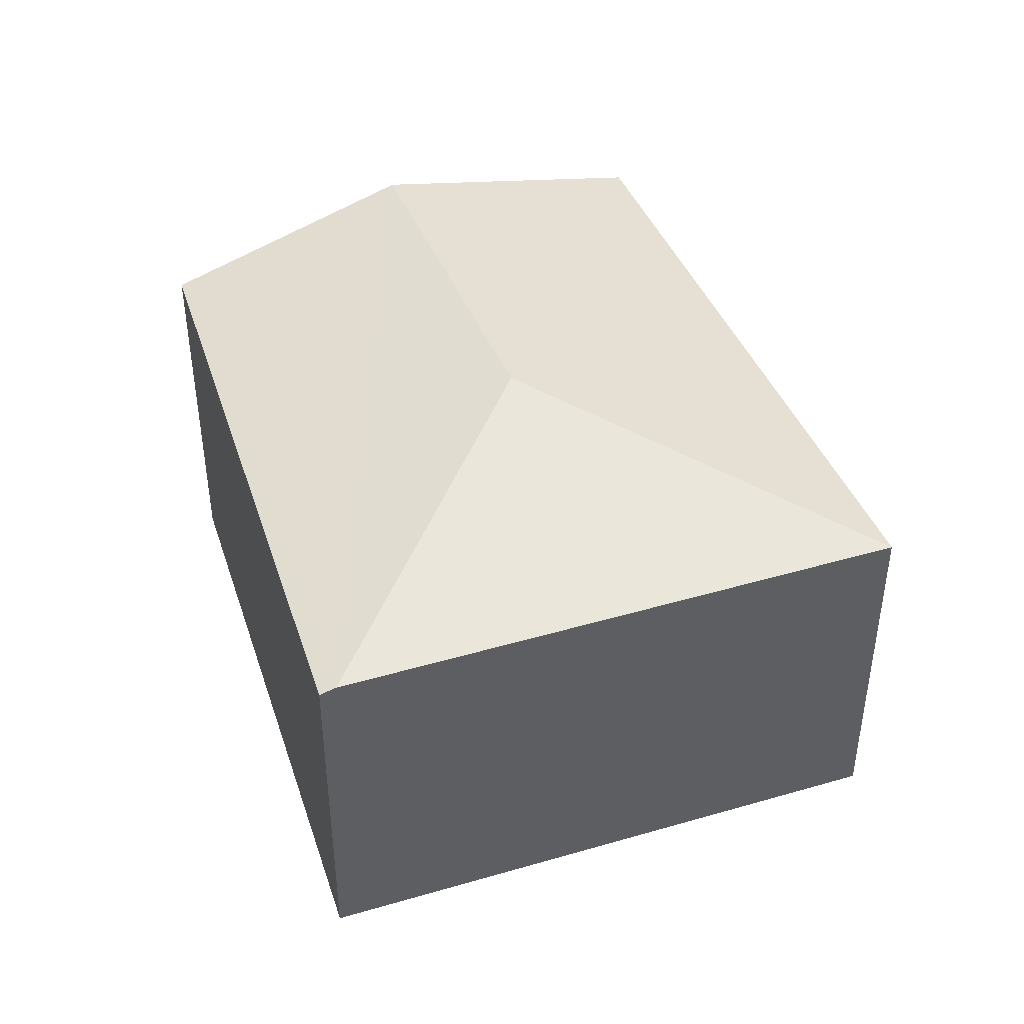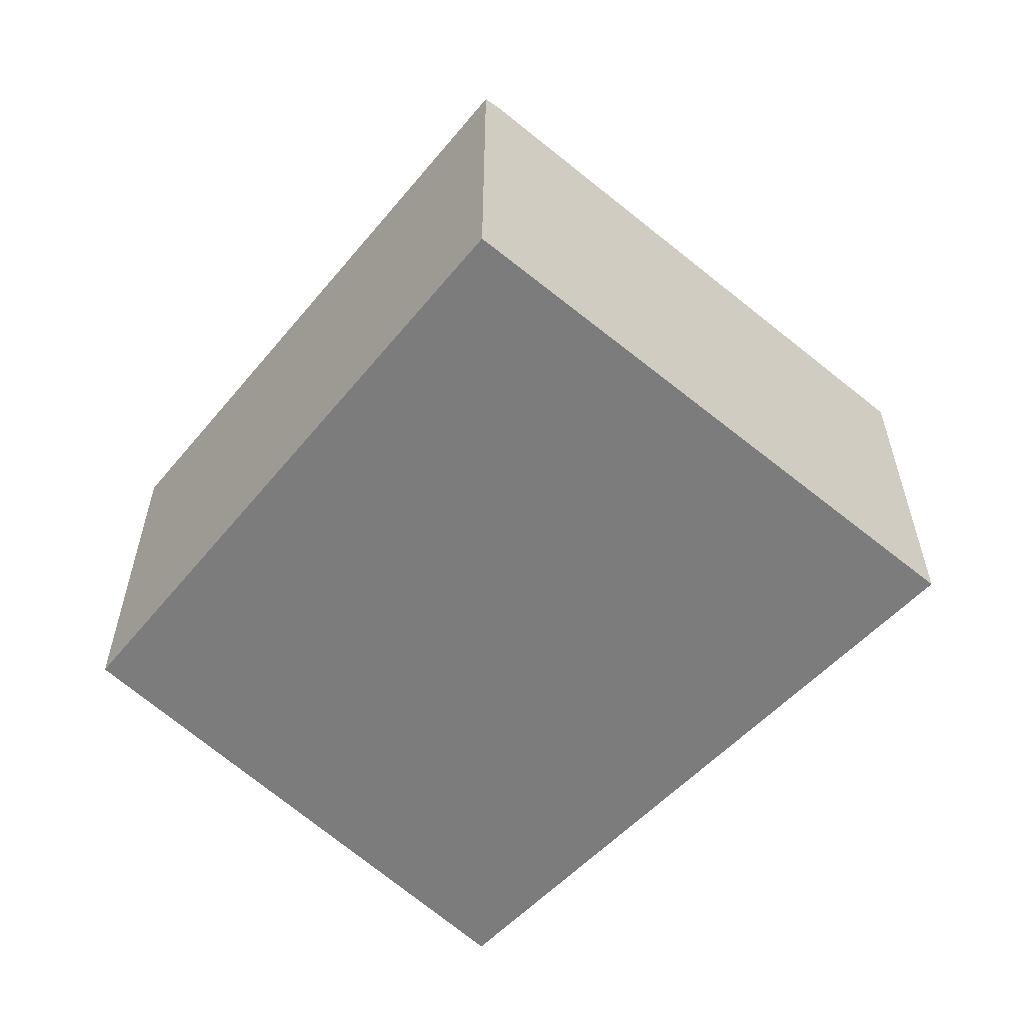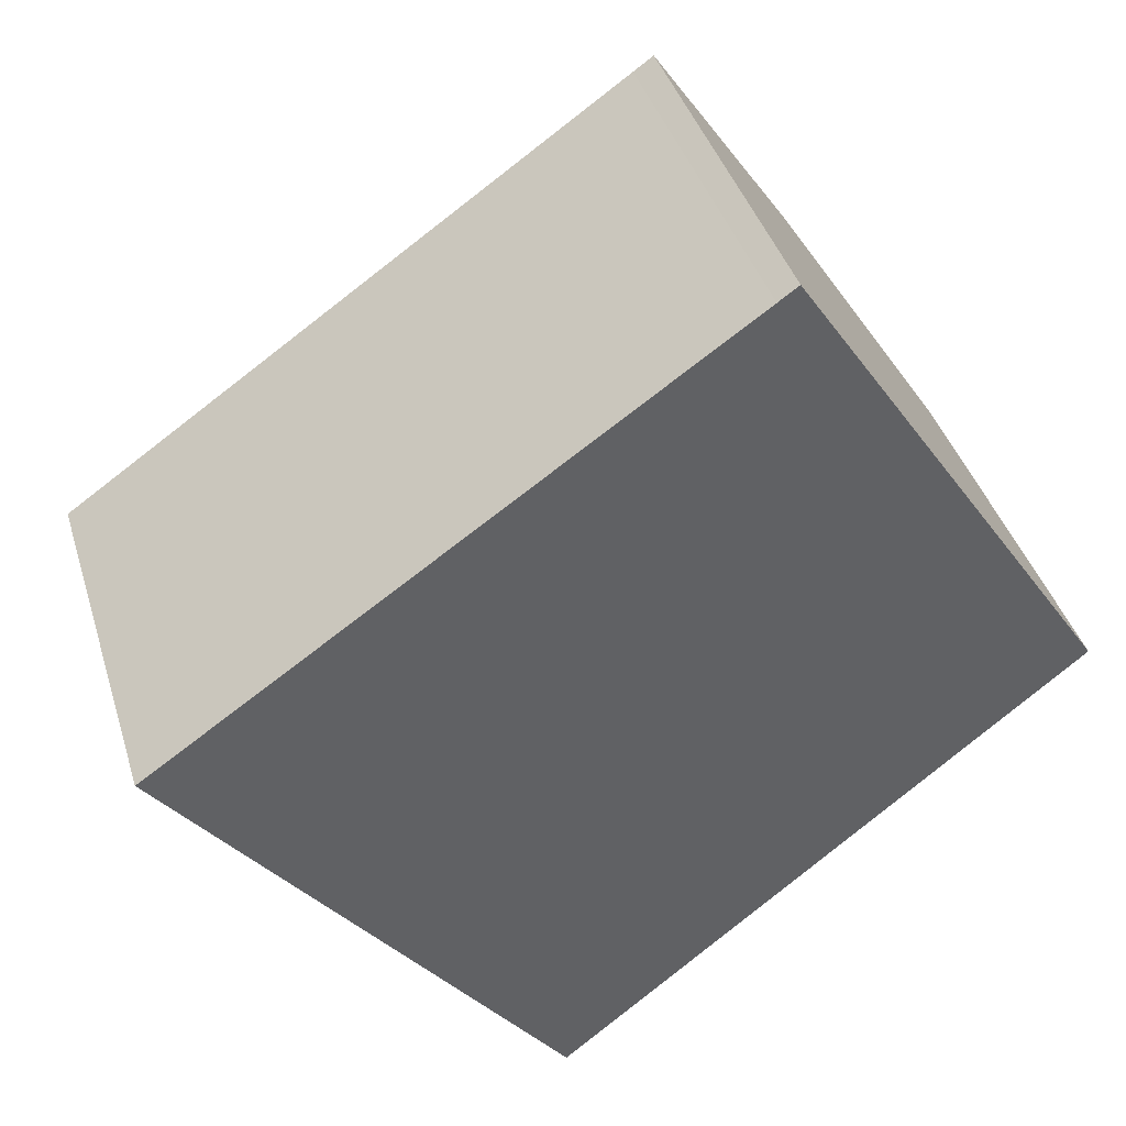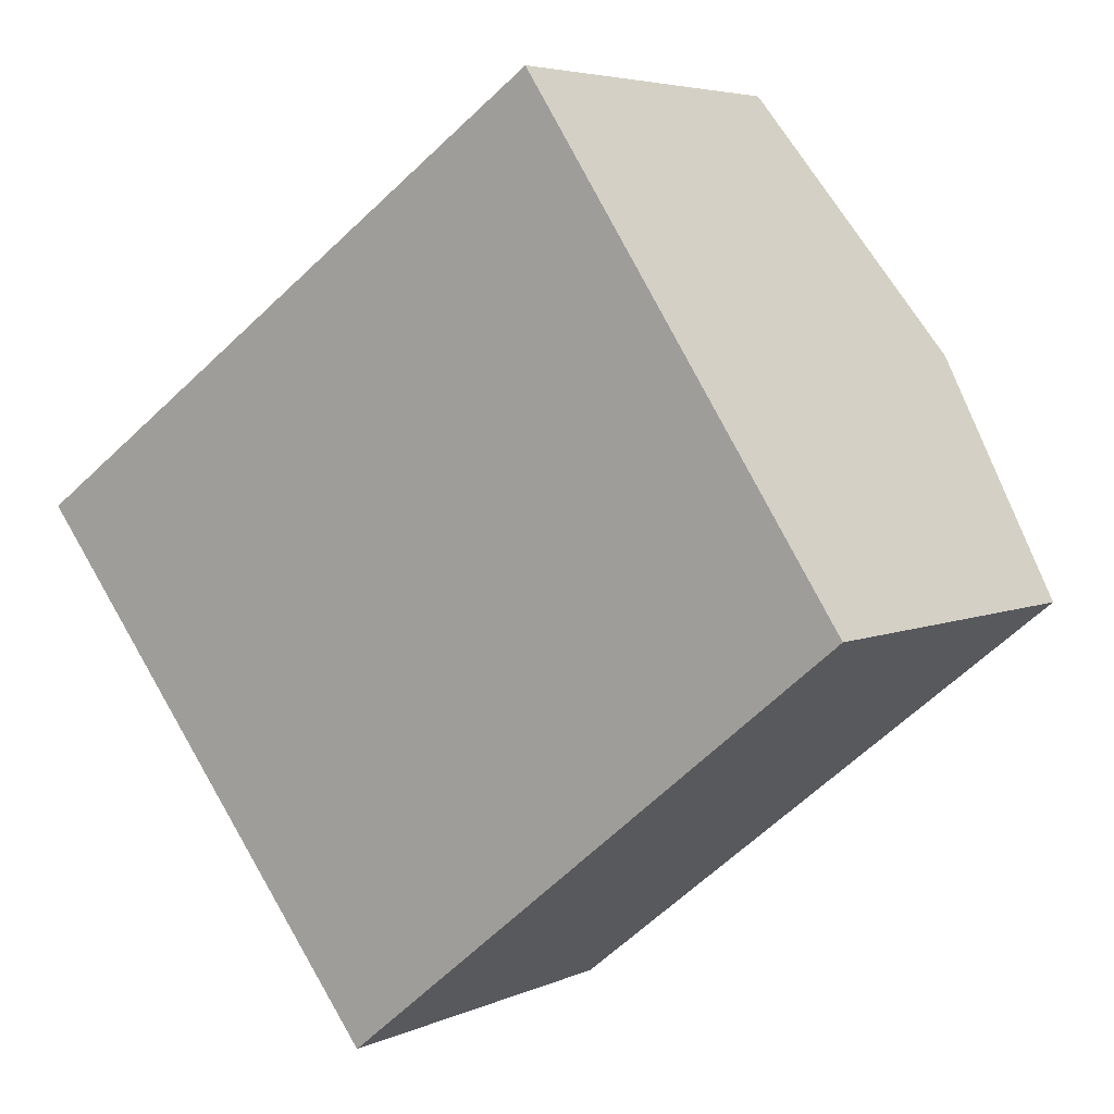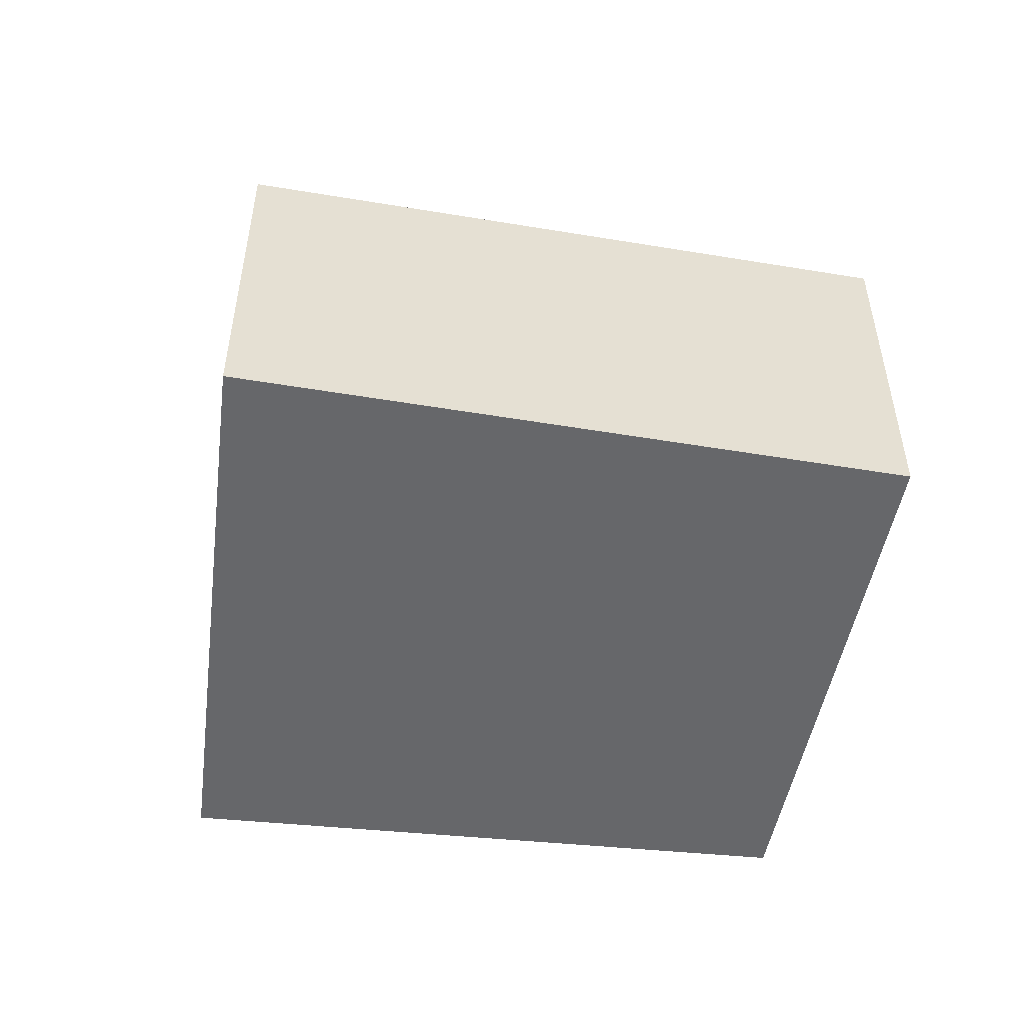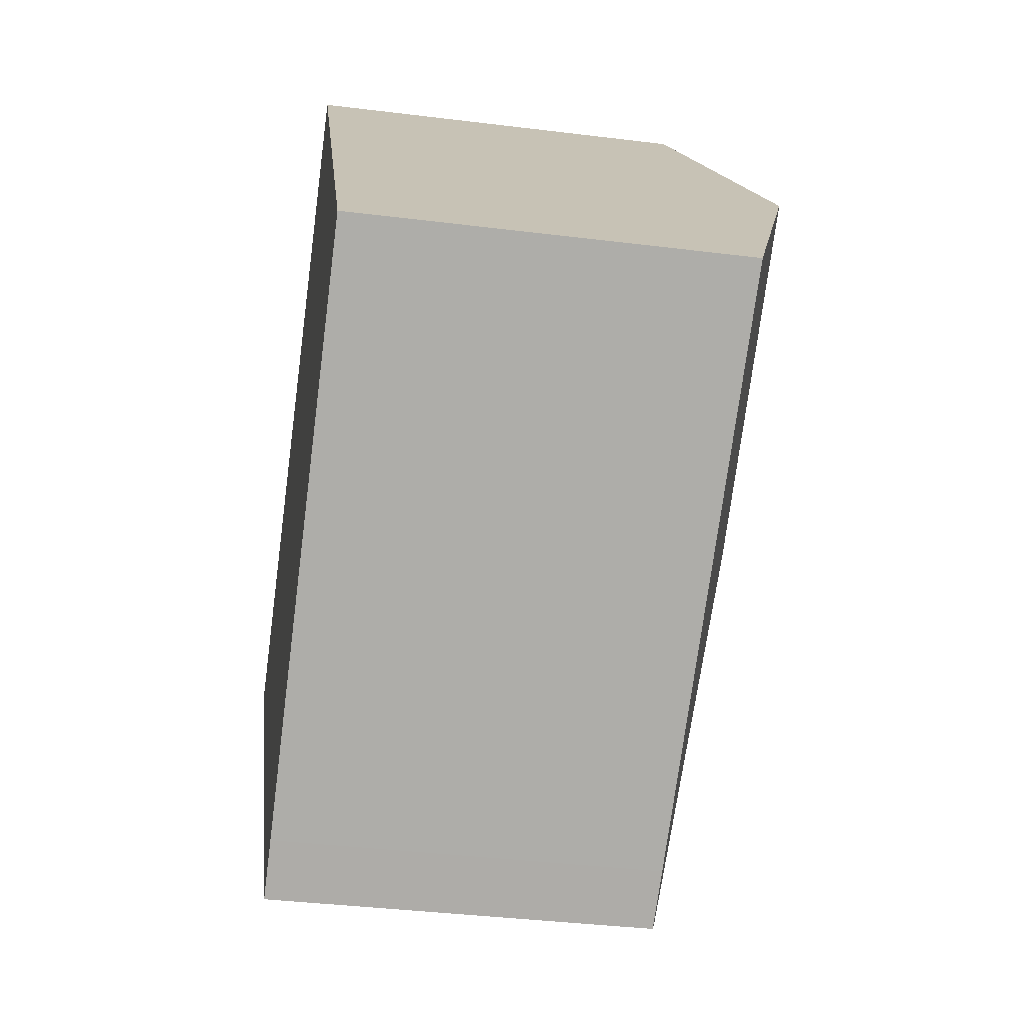
<metadata>
{"format":"obj","ext":"obj","renderer":"f3d","projection":"perspective","resolution":1024,"background":"white","views":[{"elev":44.6,"azim":-146.8,"up":"+Y"},{"elev":-58.8,"azim":-168.1,"up":"+Y"},{"elev":40.2,"azim":-16.5,"up":"+Z"},{"elev":4.9,"azim":35.7,"up":"+Z"},{"elev":-52.2,"azim":-44.9,"up":"+Y"},{"elev":-37.9,"azim":81.0,"up":"+Z"}]}
</metadata>
<code>
v  5.683 3.488 1.141
v  4.26 2.91 2.954
v  4.409 2.91 3.058
v  0 2.91 1.782e-16
v  3.313 3.488 -0.502
v  2.901 2.885 -3.71
v  3.276 2.885 -3.45
v  2.922 2.876 -3.737
v  6.822 2.971 -0.573
v  2.839 2.91 -3.631
v  2.922 2.288e-16 -3.737
v  0 0 0
v  2.901 2.272e-16 -3.71
v  2.839 2.223e-16 -3.631
v  4.26 -1.809e-16 2.954
v  4.409 -1.872e-16 3.058
v  5.683 -6.987e-17 1.141
v  6.822 3.509e-17 -0.573
v  3.276 2.113e-16 -3.45
g defaultobject
f 1 2 3
f 2 1 4
f 4 1 5
f 6 7 8
f 7 6 9
f 9 6 10
f 9 10 1
f 1 10 5
f 5 10 4
f 6 4 10
f 4 6 8
f 4 8 11
f 4 11 12
f 12 11 13
f 12 13 14
f 12 2 4
f 2 12 15
f 2 15 3
f 3 15 16
f 16 1 3
f 1 16 9
f 9 16 17
f 9 17 18
f 18 7 9
f 7 18 19
f 7 19 8
f 8 19 11
f 15 17 16
f 17 15 12
f 17 12 18
f 18 12 19
f 19 12 14
f 19 14 13
f 19 13 11

</code>
